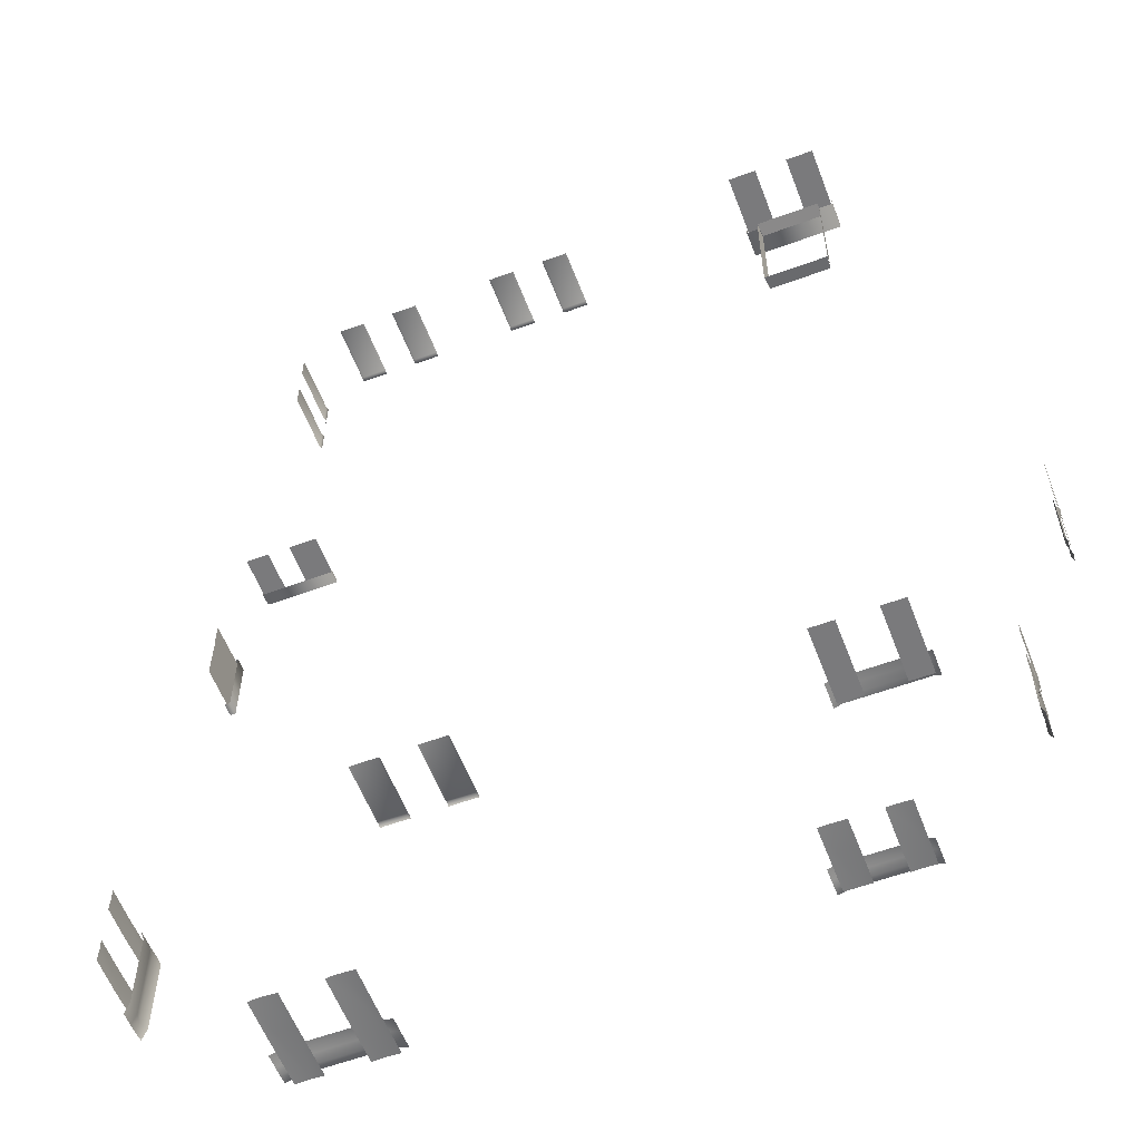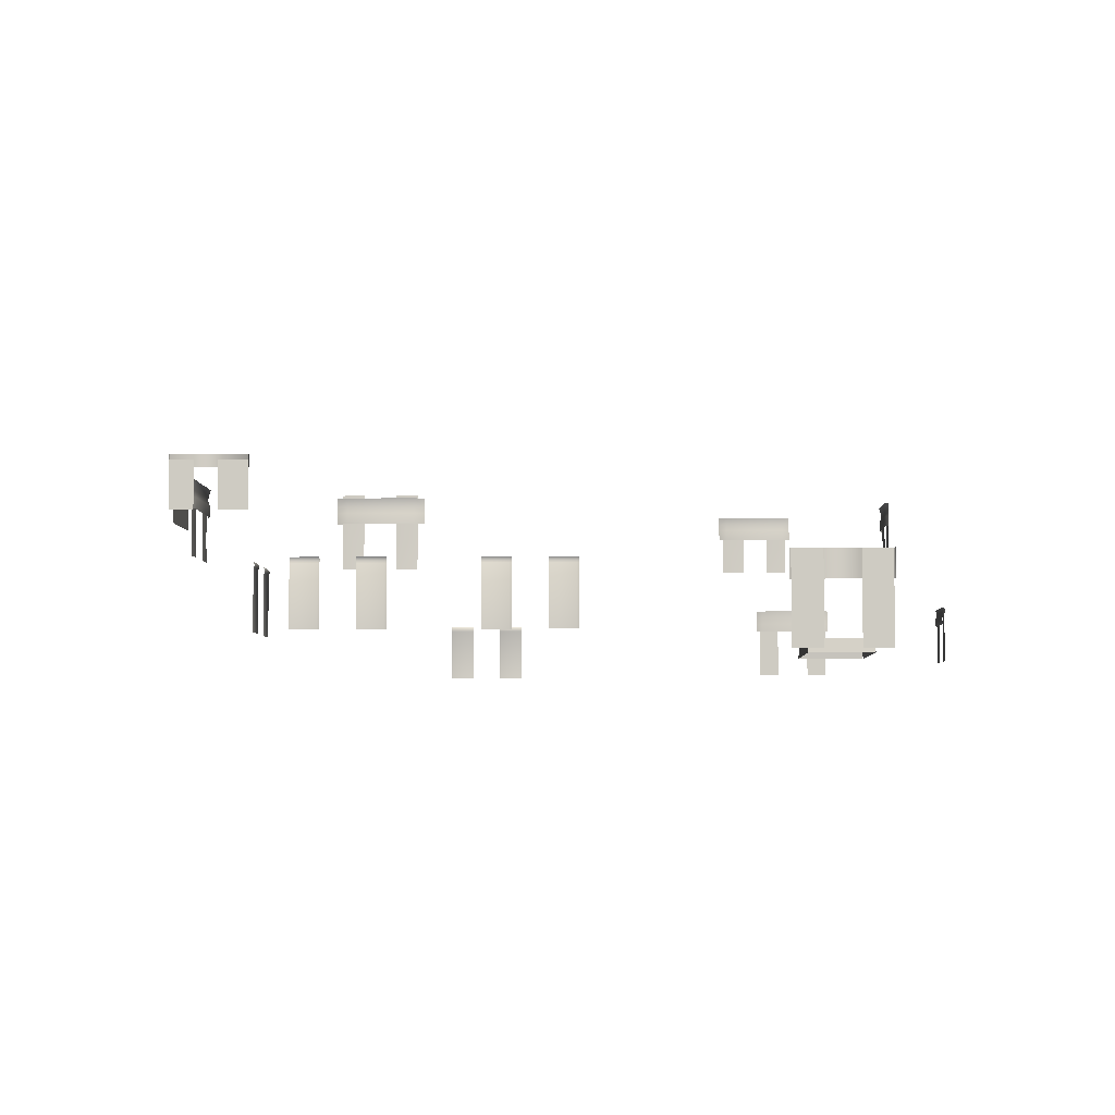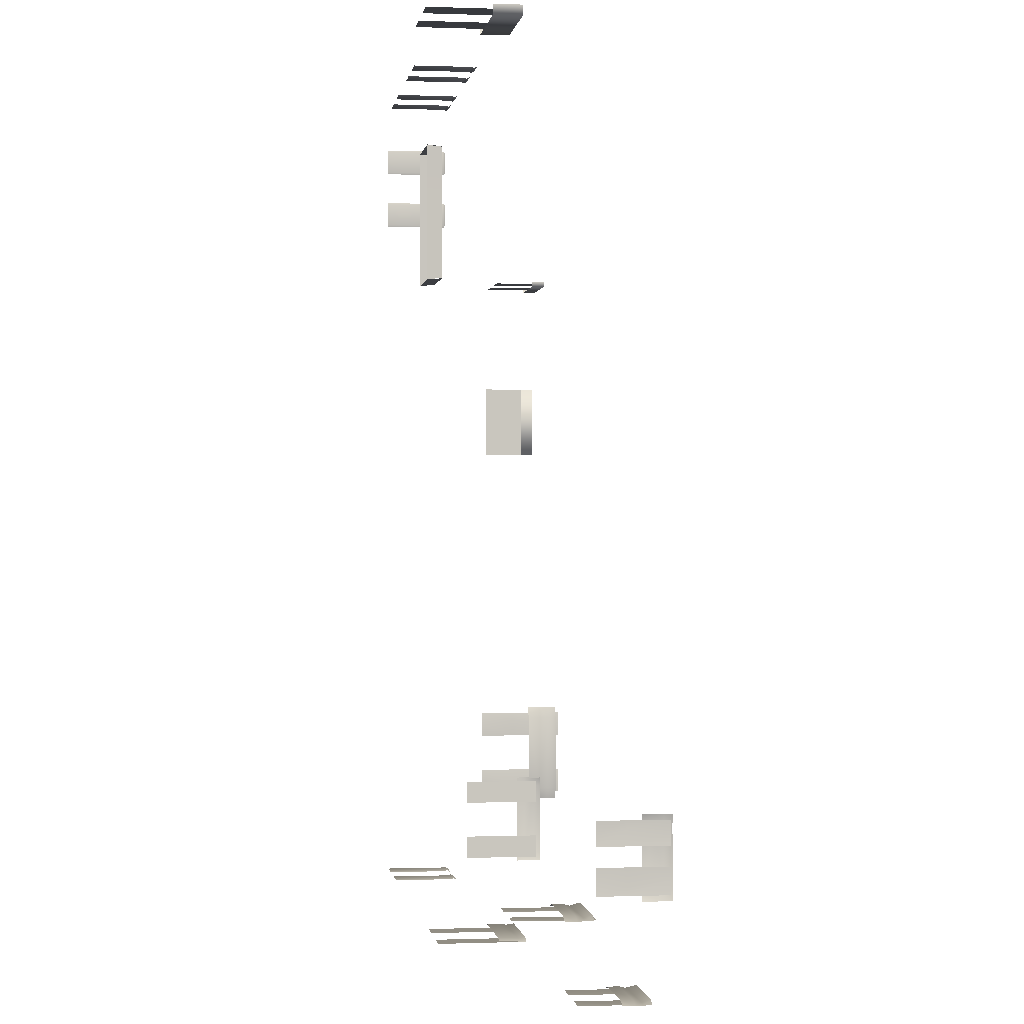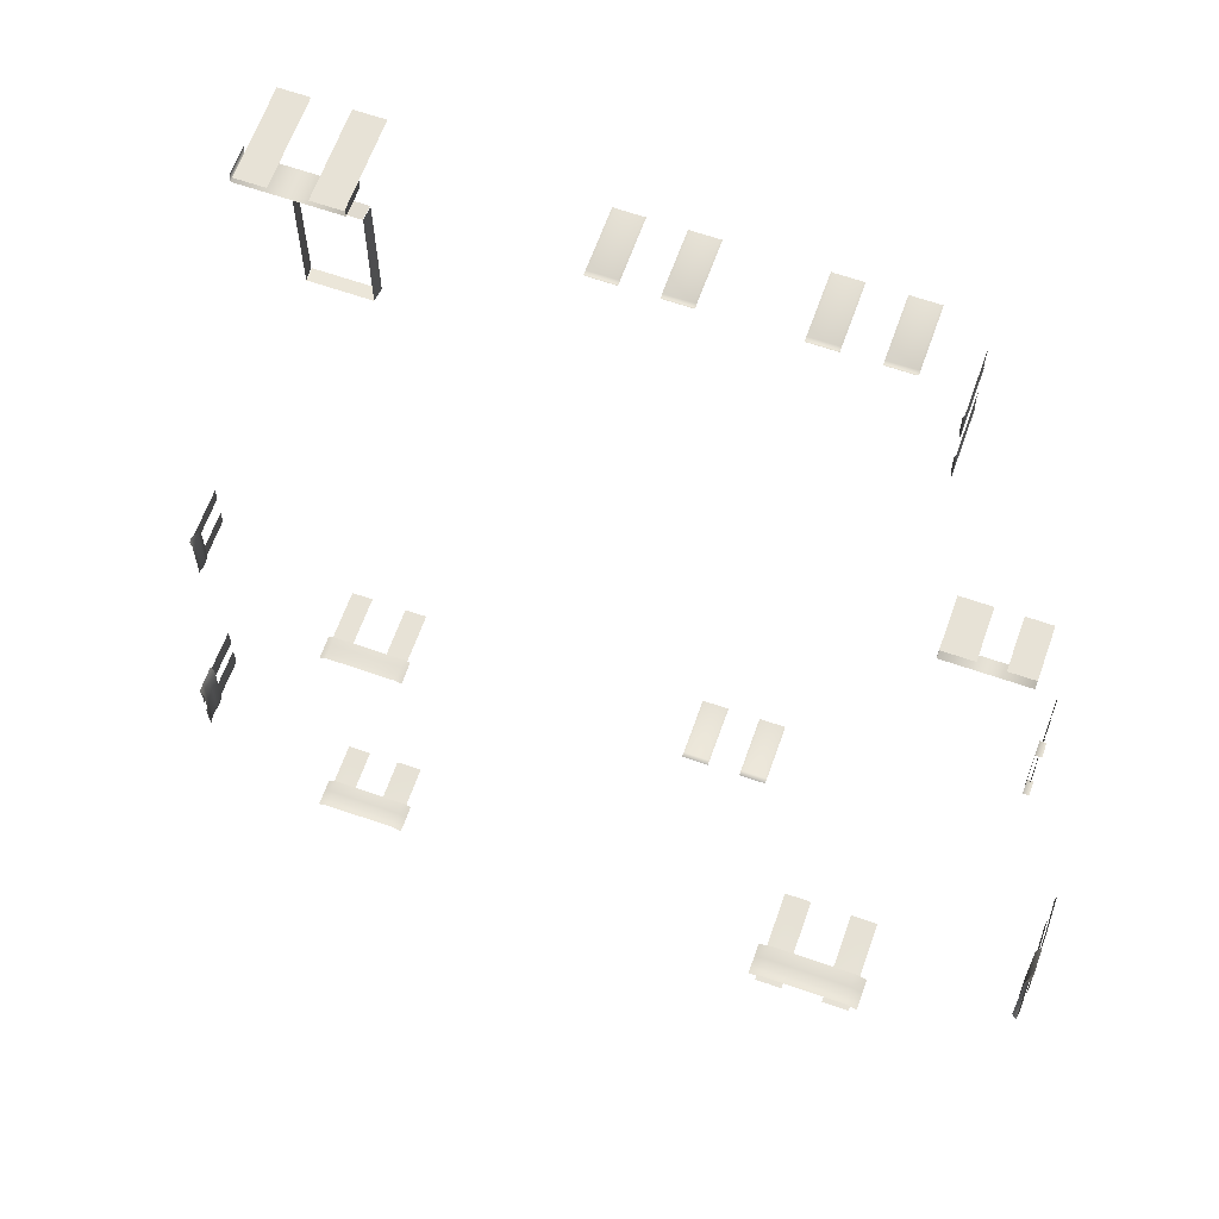
<metadata>
{"format":"obj","ext":"obj","renderer":"f3d","projection":"perspective","resolution":1024,"background":"white","views":[{"elev":-58.2,"azim":20.9,"up":"+Z"},{"elev":-5.3,"azim":2.0,"up":"+Y"},{"elev":-0.3,"azim":82.0,"up":"+Z"},{"elev":63.7,"azim":-160.5,"up":"+Z"}]}
</metadata>
<code>
g Z1_curtains_geo
v -3.69 0.3811 -4.808
v -2.843 0.3811 -4.808
v -3.69 2.766 -4.842
v -2.843 2.766 -4.842
v -3.766 2.766 -4.861
v -2.766 2.766 -4.861
v -3.766 0.3811 -4.826
v -2.766 0.3811 -4.826
v -2.766 2.659 -4.785
v -2.843 2.659 -4.766
v -3.69 2.659 -4.766
v -3.766 2.659 -4.785
v -2.766 2.563 -4.826
v -2.843 2.563 -4.808
v -3.69 2.563 -4.808
v -3.766 2.563 -4.826
v -1.474 0.3811 -4.808
v -0.6271 0.3811 -4.808
v -1.474 2.766 -4.842
v -0.6271 2.766 -4.842
v -1.55 2.766 -4.861
v -0.5504 2.766 -4.861
v -1.55 0.3811 -4.826
v -0.5504 0.3811 -4.826
v -0.5504 2.652 -4.785
v -0.6271 2.652 -4.766
v -1.474 2.652 -4.766
v -1.55 2.652 -4.785
v -0.5504 2.571 -4.826
v -0.6271 2.571 -4.808
v -1.474 2.571 -4.808
v -1.55 2.571 -4.826
v -8.051 0.7505 22.5
v -8.051 0.7505 21.65
v -8.086 3.136 22.5
v -8.086 3.136 21.65
v -8.104 3.136 22.58
v -8.104 3.136 21.58
v -8.069 0.7505 22.58
v -8.069 0.7505 21.58
v -8.028 3.022 21.58
v -8.01 3.022 21.65
v -8.01 3.022 22.5
v -8.028 3.022 22.58
v -8.069 2.94 21.58
v -8.051 2.94 21.65
v -8.051 2.94 22.5
v -8.069 2.94 22.58
v -8.051 0.7505 24.72
v -8.051 0.7505 23.87
v -8.086 3.136 24.72
v -8.086 3.136 23.87
v -8.104 3.136 24.79
v -8.104 3.136 23.79
v -8.069 0.7505 24.79
v -8.069 0.7505 23.79
v -8.028 3.029 23.79
v -8.01 3.029 23.87
v -8.01 3.029 24.72
v -8.028 3.029 24.79
v -8.069 2.932 23.79
v -8.051 2.932 23.87
v -8.051 2.932 24.72
v -8.069 2.932 24.79
v 12.98 0.6866 17.29
v 13.02 0.1834 17.24
v 10.69 0.1834 17.25
v 10.74 0.6866 17.29
v 10.73 0.6866 17.3
v 10.73 0.6866 21.71
v 10.68 0.1834 17.26
v 10.69 0.1834 21.76
v 10.68 0.1834 19.46
v 10.73 0.6866 19.46
v 10.74 0.6866 21.72
v 10.7 0.1834 21.77
v 13.04 0.1834 21.76
v 12.98 0.6866 21.72
v 12.99 0.6866 21.71
v 12.99 0.6866 17.3
v 13.05 0.1834 21.75
v 13.03 0.1834 17.25
v 13.04 0.1834 19.55
v 12.99 0.6866 19.55
v -12.78 5.51 15.02
v -12.78 5.51 12.13
v -12.78 7.55 15.02
v -12.78 7.55 12.13
v -12.78 7.55 13.4
v -12.78 5.51 13.4
v -5.709 0.7505 26.3
v -6.555 0.7505 26.3
v -5.709 3.136 26.34
v -6.555 3.136 26.34
v -5.632 3.136 26.35
v -6.632 3.136 26.35
v -5.632 0.7505 26.32
v -6.632 0.7505 26.32
v -6.632 3.022 26.28
v -6.555 3.022 26.26
v -5.709 3.022 26.26
v -5.632 3.022 26.28
v -6.632 2.94 26.32
v -6.555 2.94 26.3
v -5.709 2.94 26.3
v -5.632 2.94 26.32
v -3.493 0.7505 26.3
v -4.339 0.7505 26.3
v -3.493 3.136 26.34
v -4.339 3.136 26.34
v -3.416 3.136 26.35
v -4.416 3.136 26.35
v -3.416 0.7505 26.32
v -4.416 0.7505 26.32
v -4.416 3.029 26.28
v -4.339 3.029 26.26
v -3.493 3.029 26.26
v -3.416 3.029 26.28
v -4.416 2.932 26.32
v -4.339 2.932 26.3
v -3.493 2.932 26.3
v -3.416 2.932 26.32
v 0.6294 0.7505 26.3
v -0.2172 0.7505 26.3
v 0.6294 3.136 26.34
v -0.2172 3.136 26.34
v 0.7061 3.136 26.35
v -0.2939 3.136 26.35
v 0.7061 0.7505 26.32
v -0.2939 0.7505 26.32
v -0.2939 3.022 26.28
v -0.2172 3.022 26.26
v 0.6294 3.022 26.26
v 0.7061 3.022 26.28
v -0.2939 2.94 26.32
v -0.2172 2.94 26.3
v 0.6294 2.94 26.3
v 0.7061 2.94 26.32
v 2.845 0.7505 26.3
v 1.999 0.7505 26.3
v 2.845 3.136 26.34
v 1.999 3.136 26.34
v 2.922 3.136 26.35
v 1.922 3.136 26.35
v 2.922 0.7505 26.32
v 1.922 0.7505 26.32
v 1.922 3.029 26.28
v 1.999 3.029 26.26
v 2.845 3.029 26.26
v 2.922 3.029 26.28
v 1.922 2.932 26.32
v 1.999 2.932 26.3
v 2.845 2.932 26.3
v 2.922 2.932 26.32
v 10.28 3.457 -4.896
v 13.56 3.457 -4.896
v 13.56 2.538 -4.859
v 10.28 2.538 -4.859
v 10.42 0.5156 -4.923
v 13.42 0.5156 -4.923
v 10.42 3.286 -4.923
v 13.42 3.286 -4.923
v 11.27 3.286 -4.923
v 11.27 0.5156 -4.923
v 12.6 3.286 -4.923
v 12.6 0.5156 -4.923
v 18.12 3.224 -1.544
v 18.12 3.224 1.06
v 18.05 2.494 1.06
v 18.12 2.494 -1.544
v 18.13 0.8897 -1.432
v 18.13 0.8897 0.9469
v 18.13 3.088 -1.432
v 18.13 3.088 0.9469
v 18.13 3.088 -0.7626
v 18.13 0.8897 -0.7626
v 18.13 3.088 0.2991
v 18.13 0.8897 0.2991
v 9.795 3.402 26.15
v 13.26 3.402 26.15
v 9.795 2.381 26.15
v 13.26 2.381 26.15
v 9.795 2.381 26.5
v 9.795 3.402 26.5
v 13.26 2.381 26.5
v 13.26 3.402 26.5
v 9.847 0.1084 26.34
v 13.2 0.1084 26.34
v 9.847 3.37 26.34
v 13.2 3.37 26.34
v 12.16 3.37 26.34
v 12.16 0.1084 26.34
v 10.91 3.37 26.34
v 10.91 0.1084 26.34
v 15.9 7.972 -3.278
v 15.9 7.972 -0.4183
v 15.92 6.938 -0.4183
v 15.92 6.938 -3.278
v 15.92 7.657 -3.278
v 15.92 7.657 -0.4183
v 15.92 7.375 -3.278
v 15.92 7.375 -0.4183
v 15.81 6.938 -2.944
v 15.81 7.375 -2.944
v 15.88 7.657 -2.944
v 15.77 7.972 -2.944
v 15.81 6.938 -0.7443
v 15.81 7.375 -0.7443
v 15.88 7.657 -0.7443
v 15.77 7.972 -0.7443
v 15.91 5.404 -3.084
v 15.91 5.404 -0.612
v 15.91 7.902 -3.084
v 15.91 7.902 -0.612
v 15.91 7.902 -2.145
v 15.91 5.404 -2.145
v 15.91 7.902 -1.462
v 15.91 5.404 -1.462
v 15.92 6.426 -1.462
v 15.92 6.426 -0.612
v 15.92 6.44 -2.145
v 15.92 6.44 -3.084
v 15.89 7.902 -1.061
v 15.91 6.426 -0.8866
v 15.89 5.404 -1.07
v 15.89 5.404 -2.616
v 15.91 6.44 -2.809
v 15.89 7.902 -2.552
v 8.688 8.059 -7.441
v 11.98 8.059 -7.441
v 11.98 7.025 -7.459
v 8.688 7.025 -7.459
v 8.688 7.744 -7.459
v 11.98 7.744 -7.459
v 8.688 7.461 -7.459
v 11.98 7.461 -7.459
v 9.021 7.025 -7.343
v 9.021 7.461 -7.343
v 9.021 7.744 -7.417
v 9.021 8.059 -7.311
v 11.65 7.025 -7.343
v 11.65 7.461 -7.343
v 11.65 7.744 -7.417
v 11.65 8.059 -7.311
v 8.882 5.491 -7.447
v 11.78 5.491 -7.447
v 8.882 7.989 -7.447
v 11.78 7.989 -7.447
v 9.821 7.989 -7.447
v 9.821 5.491 -7.447
v 10.94 7.989 -7.447
v 10.94 5.491 -7.447
v 10.94 6.513 -7.462
v 11.78 6.513 -7.462
v 9.821 6.527 -7.462
v 8.882 6.527 -7.462
v 11.34 7.989 -7.429
v 11.51 6.513 -7.444
v 11.33 5.491 -7.429
v 9.35 5.491 -7.429
v 9.157 6.527 -7.444
v 9.414 7.989 -7.429
v -9.202 7.55 19.24
v -12.09 7.55 19.24
v -9.202 7.058 19.24
v -12.09 7.058 19.24
v -9.202 7.058 19.45
v -9.202 7.55 19.45
v -12.09 7.058 19.45
v -12.09 7.55 19.45
v -9.202 5.51 19.37
v -12.09 5.51 19.37
v -9.202 7.341 19.37
v -12.09 7.341 19.37
v -10.3 7.341 19.37
v -10.3 5.51 19.37
v -11.19 7.341 19.37
v -11.19 5.51 19.37
v -12.67 7.55 15.02
v -12.67 7.55 12.13
v -12.67 7.058 15.02
v -12.67 7.058 12.13
v -12.88 7.058 15.02
v -12.88 7.55 15.02
v -12.88 7.058 12.13
v -12.88 7.55 12.13
v -12.79 5.51 15.02
v -12.79 5.51 12.13
v -12.79 7.341 15.02
v -12.79 7.341 12.13
v -12.79 7.341 13.92
v -12.79 5.51 13.92
v -12.79 7.341 13.04
v -12.79 5.51 13.04
v -14.87 8.938 0.7903
v -14.87 8.938 -3.35
v -14.9 7.71 -3.35
v -14.9 7.71 0.7903
v -14.9 8.564 0.7903
v -14.9 8.564 -3.35
v -14.9 8.228 0.7903
v -14.9 8.228 -3.35
v -14.73 7.71 0.3076
v -14.73 8.228 0.3076
v -14.84 8.564 0.3076
v -14.69 8.938 0.3076
v -14.73 7.71 -2.878
v -14.73 8.228 -2.878
v -14.84 8.564 -2.878
v -14.69 8.938 -2.878
v -14.88 5.619 0.5253
v -14.88 5.619 -3.042
v -14.88 9.073 0.5253
v -14.88 9.073 -3.042
v -14.88 9.073 -0.493
v -14.88 5.619 -0.493
v -14.88 9.073 -2.032
v -14.88 5.619 -2.032
v -14.9 6.956 -2.032
v -14.9 6.956 -3.042
v -14.9 6.977 -0.493
v -14.9 6.977 0.5253
v -14.85 9.073 -2.508
v -14.88 6.956 -2.715
v -14.85 5.619 -2.497
v -14.85 5.619 0.01745
v -14.88 6.977 0.2271
v -14.85 9.073 -0.05195
v -9.444 9.06 -7.357
v -5.304 9.06 -7.357
v -5.304 7.831 -7.384
v -9.444 7.831 -7.384
v -9.444 8.685 -7.384
v -5.304 8.685 -7.384
v -9.444 8.349 -7.384
v -5.304 8.349 -7.384
v -8.962 7.831 -7.215
v -8.962 8.349 -7.215
v -8.962 8.685 -7.323
v -8.962 9.06 -7.17
v -5.776 7.831 -7.215
v -5.776 8.349 -7.215
v -5.776 8.685 -7.323
v -5.776 9.06 -7.17
v -9.179 5.655 -7.365
v -5.612 5.655 -7.365
v -9.179 9.194 -7.365
v -5.612 9.194 -7.365
v -8.161 9.194 -7.365
v -8.161 5.655 -7.365
v -6.622 9.194 -7.365
v -6.622 5.655 -7.365
v -6.622 7.061 -7.388
v -5.612 7.061 -7.388
v -8.161 7.082 -7.388
v -9.179 7.082 -7.388
v -6.146 9.194 -7.338
v -5.939 7.061 -7.36
v -6.157 5.655 -7.338
v -8.671 5.655 -7.338
v -8.881 7.082 -7.36
v -8.602 9.194 -7.338
v 10.54 2.538 -4.783
v 10.54 3.457 -4.776
v 13.33 2.538 -4.783
v 13.33 3.457 -4.776
v 13.56 3.205 -4.884
v 13.33 3.205 -4.809
v 10.54 3.205 -4.809
v 10.28 3.205 -4.884
v 13.56 2.865 -4.859
v 13.33 2.865 -4.783
v 10.54 2.865 -4.783
v 10.28 2.865 -4.859
v 18.15 3.022 1.06
v 18.15 3.022 -1.544
v 18.05 3.224 0.8106
v 18.08 3.022 0.8106
v 18.05 2.494 0.8106
v 18.02 2.753 1.06
v 18.02 2.753 0.8106
v 18.09 2.753 -1.544
v 18.05 3.224 -1.304
v 18.08 3.022 -1.304
v 18.02 2.753 -1.304
v 18.05 2.494 -1.304
v 13.26 2.381 26.15
v 13.26 3.402 26.15
g Z1_curtains_geo_0
f 15 16 7
f 1 15 7
f 14 15 1
f 2 14 1
f 13 14 2
f 8 13 2
f 10 9 6
f 4 10 6
f 11 10 4
f 3 11 4
f 12 11 3
f 5 12 3
f 31 32 23
f 17 31 23
f 30 31 17
f 18 30 17
f 29 30 18
f 24 29 18
f 26 25 22
f 20 26 22
f 27 26 20
f 19 27 20
f 28 27 19
f 21 28 19
f 47 48 39
f 33 47 39
f 46 47 33
f 34 46 33
f 45 46 34
f 40 45 34
f 42 41 38
f 36 42 38
f 43 42 36
f 35 43 36
f 44 43 35
f 37 44 35
f 63 64 55
f 49 63 55
f 62 63 49
f 50 62 49
f 61 62 50
f 56 61 50
f 58 57 54
f 52 58 54
f 59 58 52
f 51 59 52
f 60 59 51
f 53 60 51
f 66 68 65
f 67 68 66
f 73 72 70
f 74 73 70
f 71 73 74
f 69 71 74
f 76 78 75
f 77 78 76
f 83 82 80
f 84 83 80
f 81 83 84
f 79 81 84
f 89 87 85
f 90 89 85
f 88 89 90
f 86 88 90
f 105 106 97
f 91 105 97
f 104 105 91
f 92 104 91
f 103 104 92
f 98 103 92
f 100 99 96
f 94 100 96
f 101 100 94
f 93 101 94
f 102 101 93
f 95 102 93
f 121 122 113
f 107 121 113
f 120 121 107
f 108 120 107
f 119 120 108
f 114 119 108
f 116 115 112
f 110 116 112
f 117 116 110
f 109 117 110
f 118 117 109
f 111 118 109
f 137 138 129
f 123 137 129
f 136 137 123
f 124 136 123
f 135 136 124
f 130 135 124
f 132 131 128
f 126 132 128
f 133 132 126
f 125 133 126
f 134 133 125
f 127 134 125
f 153 154 145
f 139 153 145
f 152 153 139
f 140 152 139
f 151 152 140
f 146 151 140
f 148 147 144
f 142 148 144
f 149 148 142
f 141 149 142
f 150 149 141
f 143 150 141
f 162 166 160
f 165 166 162
f 163 159 164
f 161 159 163
f 385 382 170
f 386 385 170
f 381 385 386
f 379 381 386
f 380 381 379
f 169 380 379
f 174 178 172
f 177 178 174
f 175 171 176
f 173 171 175
f 179 183 184
f 181 183 179
f 180 181 179
f 182 181 180
f 186 387 388
f 185 387 186
f 193 187 189
f 194 187 193
f 190 192 191
f 188 192 190
f 202 207 197
f 208 207 202
f 209 208 202
f 205 208 209
f 206 205 209
f 199 205 206
f 195 199 206
f 200 209 202
f 210 209 200
f 196 210 200
f 224 219 218
f 225 224 218
f 220 224 225
f 212 220 225
f 221 226 216
f 227 226 221
f 228 227 221
f 222 227 228
f 213 222 228
f 224 220 214
f 223 224 214
f 219 224 223
f 217 219 223
f 215 228 221
f 236 241 231
f 242 241 236
f 243 242 236
f 239 242 243
f 240 239 243
f 233 239 240
f 229 233 240
f 234 243 236
f 244 243 234
f 230 244 234
f 258 253 252
f 259 258 252
f 254 258 259
f 246 254 259
f 255 260 250
f 261 260 255
f 262 261 255
f 256 261 262
f 247 256 262
f 258 254 248
f 257 258 248
f 253 258 257
f 251 253 257
f 249 262 255
f 265 268 267
f 263 268 265
f 264 263 265
f 264 269 270
f 266 269 264
f 265 266 264
f 274 278 272
f 277 278 274
f 275 271 276
f 273 271 275
f 281 284 283
f 279 284 281
f 280 279 281
f 280 285 286
f 282 285 280
f 281 282 280
f 290 294 288
f 293 294 290
f 291 287 292
f 289 287 291
f 302 307 297
f 308 307 302
f 309 308 302
f 305 308 309
f 306 305 309
f 299 305 306
f 295 299 306
f 300 309 302
f 310 309 300
f 296 310 300
f 324 319 318
f 325 324 318
f 320 324 325
f 312 320 325
f 321 326 316
f 327 326 321
f 328 327 321
f 322 327 328
f 313 322 328
f 324 320 314
f 323 324 314
f 319 324 323
f 317 319 323
f 315 328 321
f 336 341 331
f 342 341 336
f 343 342 336
f 339 342 343
f 340 339 343
f 333 339 340
f 329 333 340
f 334 343 336
f 344 343 334
f 330 344 334
f 358 353 352
f 359 358 352
f 354 358 359
f 346 354 359
f 355 360 350
f 361 360 355
f 362 361 355
f 356 361 362
f 347 356 362
f 358 354 348
f 357 358 348
f 353 358 357
f 351 353 357
f 349 362 355
f 373 374 158
f 363 373 158
f 372 373 363
f 365 372 363
f 371 372 365
f 157 371 365
f 368 367 156
f 366 368 156
f 369 368 366
f 364 369 366
f 370 369 364
f 155 370 364
f 378 375 168
f 377 378 168
f 384 378 377
f 383 384 377
f 376 384 383
f 167 376 383
f 11 12 16
f 15 11 16
f 10 11 15
f 14 10 15
f 9 10 14
f 13 9 14
f 27 28 32
f 31 27 32
f 26 27 31
f 30 26 31
f 25 26 30
f 29 25 30
f 43 44 48
f 47 43 48
f 42 43 47
f 46 42 47
f 41 42 46
f 45 41 46
f 59 60 64
f 63 59 64
f 58 59 63
f 62 58 63
f 57 58 62
f 61 57 62
f 101 102 106
f 105 101 106
f 100 101 105
f 104 100 105
f 99 100 104
f 103 99 104
f 117 118 122
f 121 117 122
f 116 117 121
f 120 116 121
f 115 116 120
f 119 115 120
f 133 134 138
f 137 133 138
f 132 133 137
f 136 132 137
f 131 132 136
f 135 131 136
f 149 150 154
f 153 149 154
f 148 149 153
f 152 148 153
f 147 148 152
f 151 147 152
f 208 203 207
f 204 203 208
f 205 204 208
f 201 204 205
f 199 201 205
f 204 198 203
f 201 198 204
f 210 206 209
f 227 211 226
f 222 211 227
f 242 237 241
f 238 237 242
f 239 238 242
f 235 238 239
f 233 235 239
f 238 232 237
f 235 232 238
f 244 240 243
f 261 245 260
f 256 245 261
f 308 303 307
f 304 303 308
f 305 304 308
f 301 304 305
f 299 301 305
f 304 298 303
f 301 298 304
f 310 306 309
f 327 311 326
f 322 311 327
f 342 337 341
f 338 337 342
f 339 338 342
f 335 338 339
f 333 335 339
f 338 332 337
f 335 332 338
f 344 340 343
f 361 345 360
f 356 345 361
f 369 370 374
f 373 369 374
f 368 369 373
f 372 368 373
f 367 368 372
f 371 367 372
f 384 376 382
f 385 384 382
f 378 384 385
f 381 378 385
f 375 378 381
f 380 375 381

</code>
